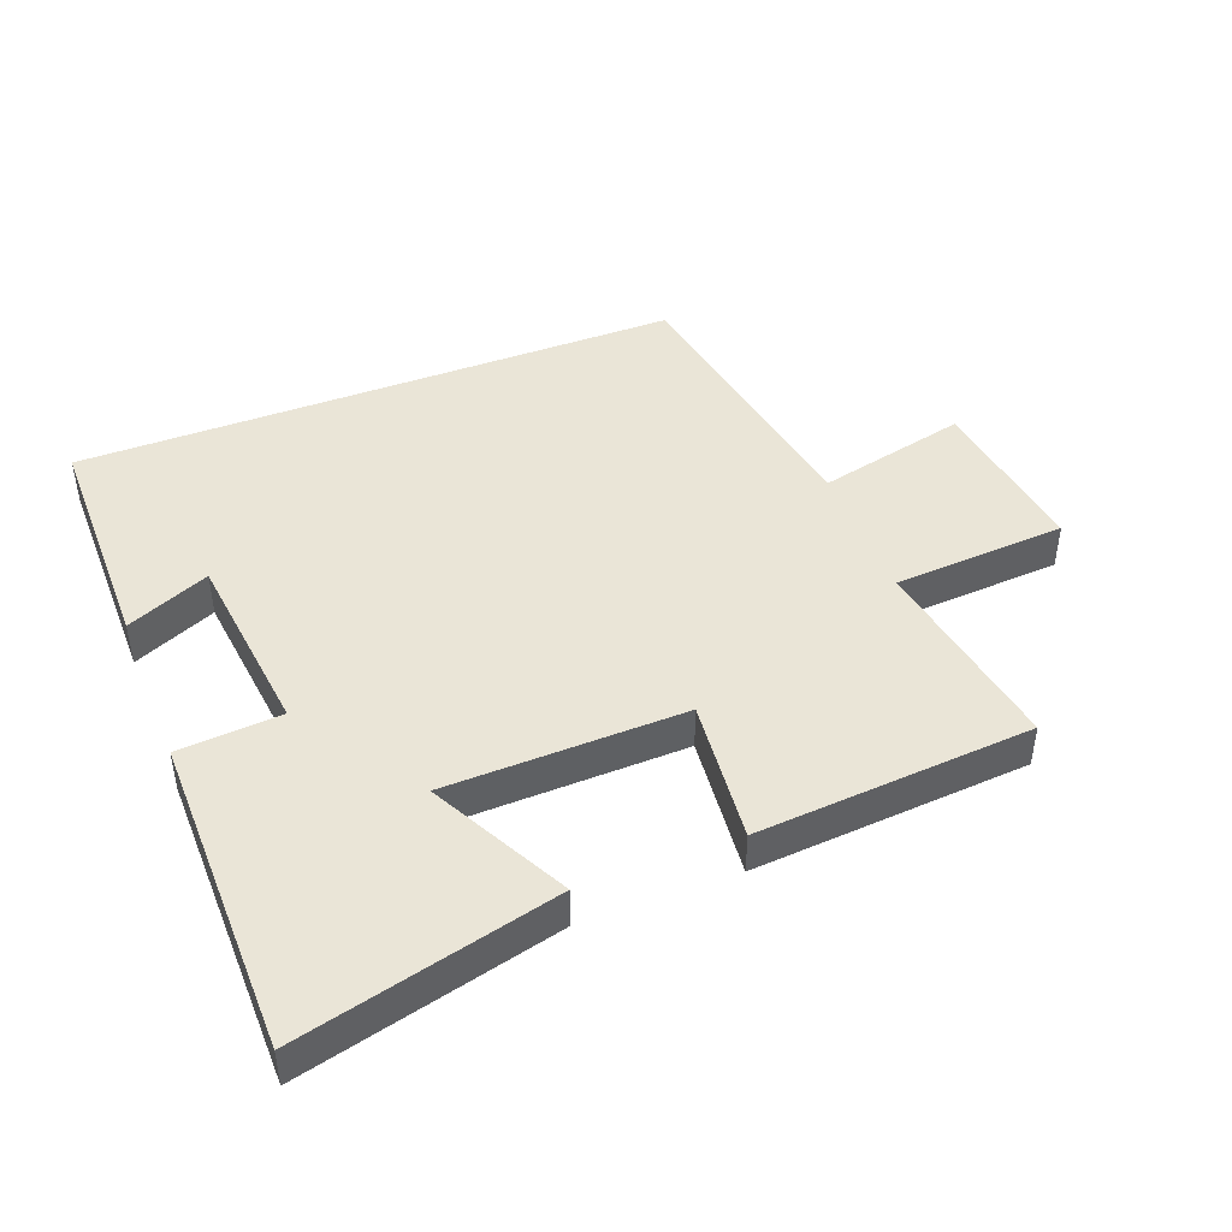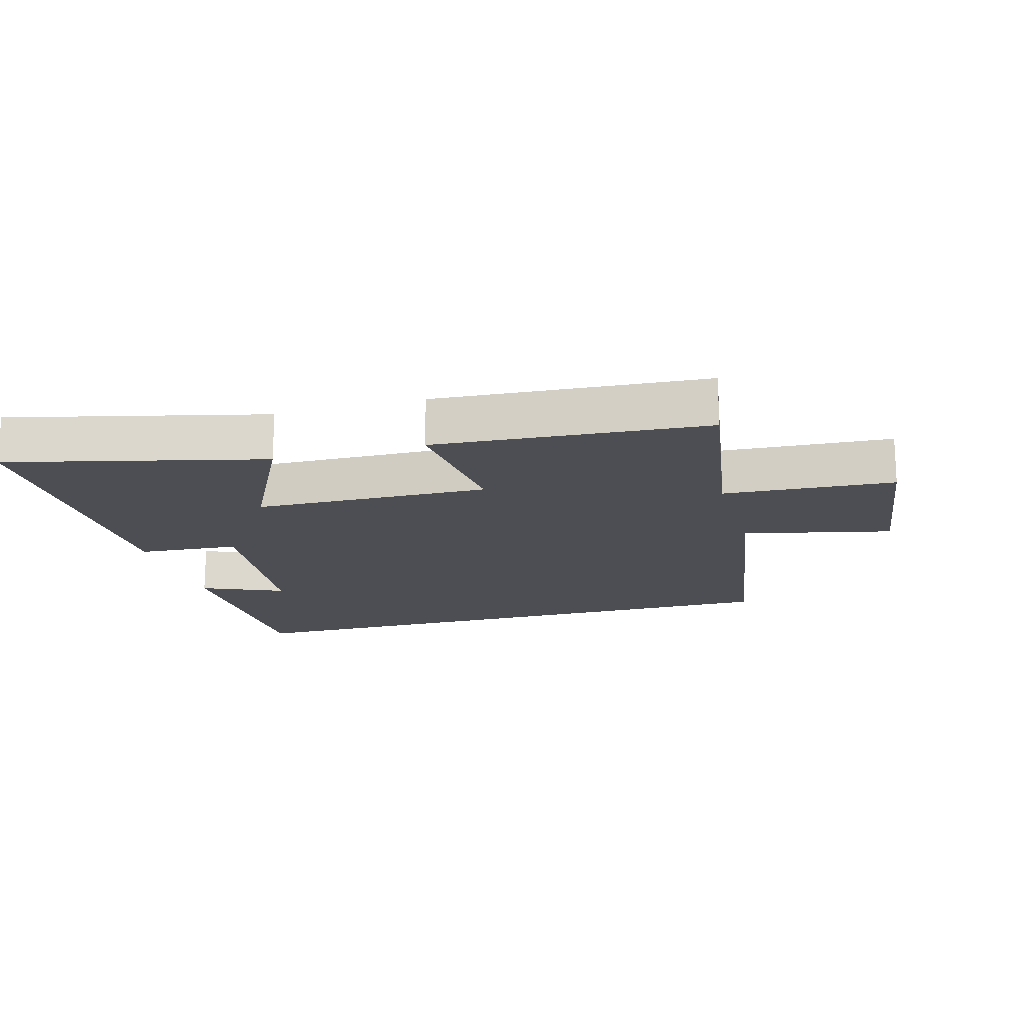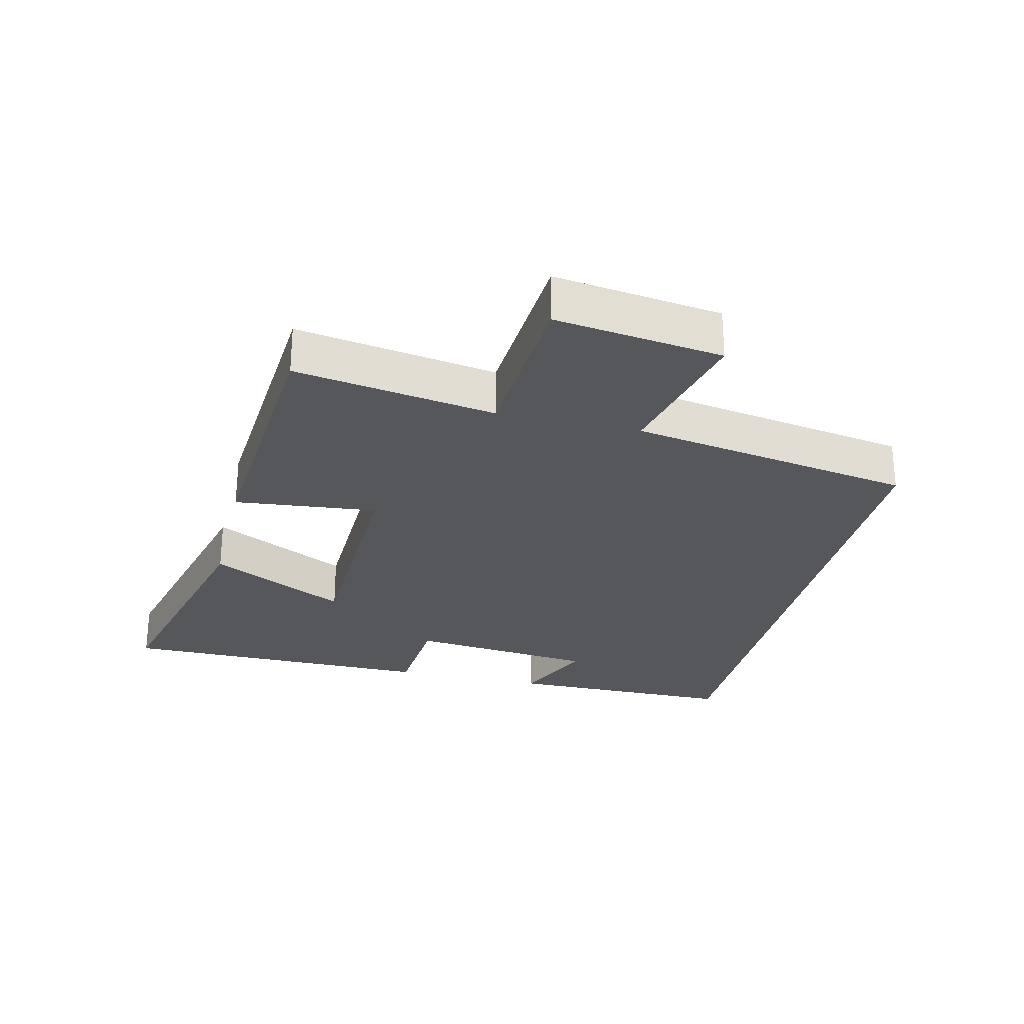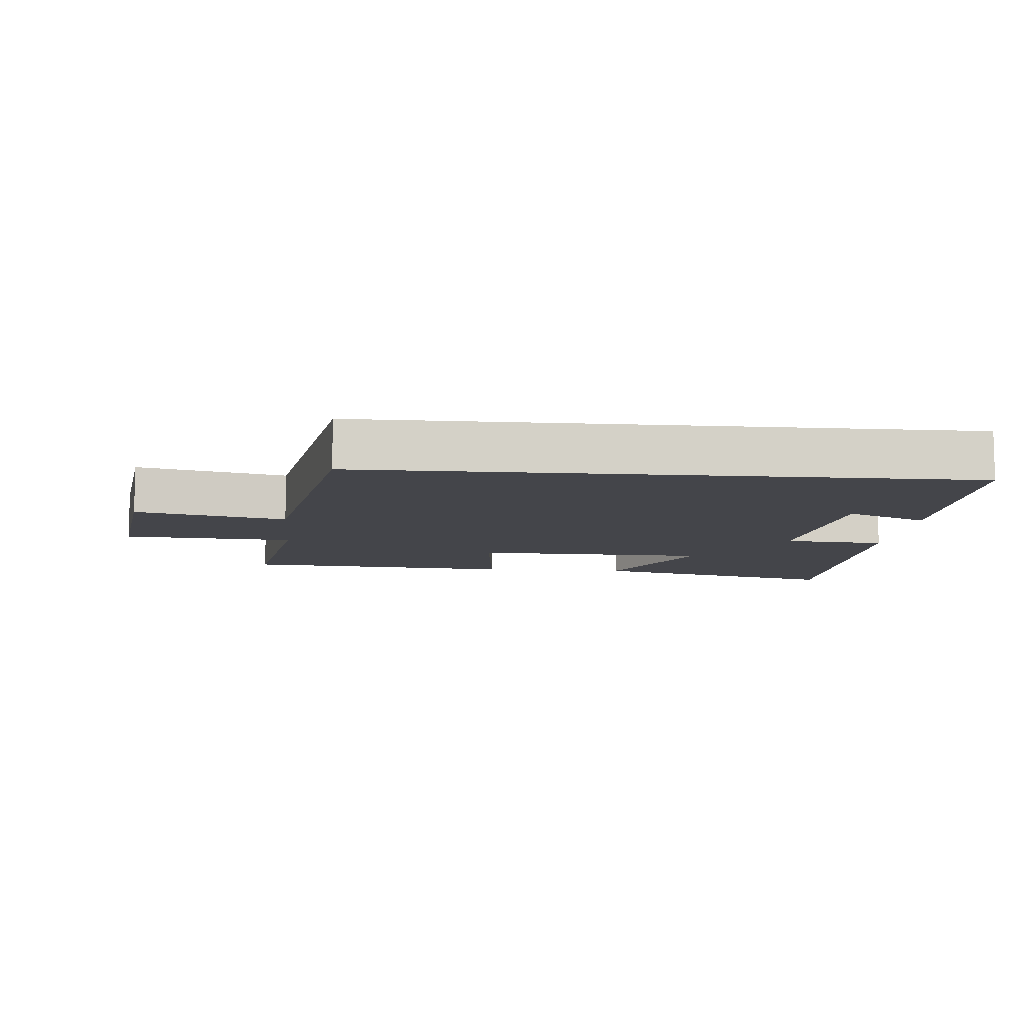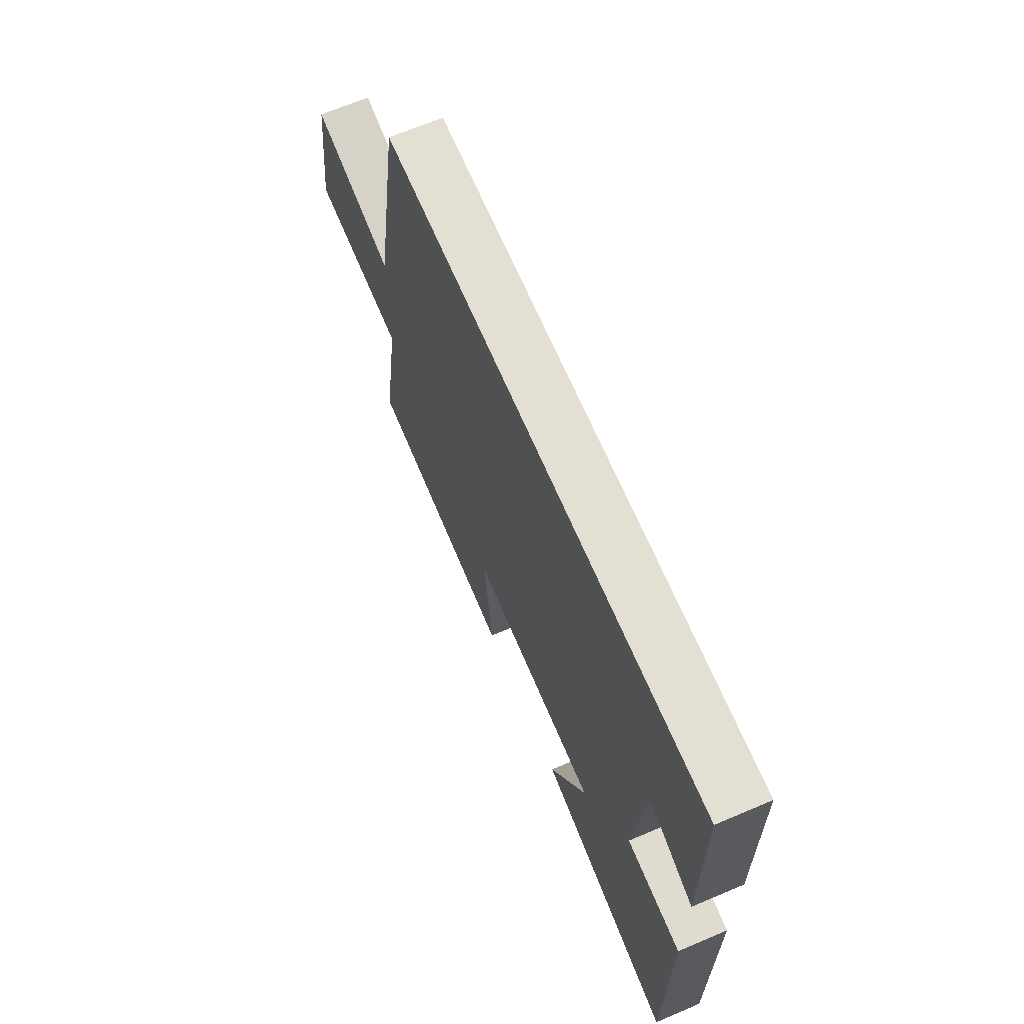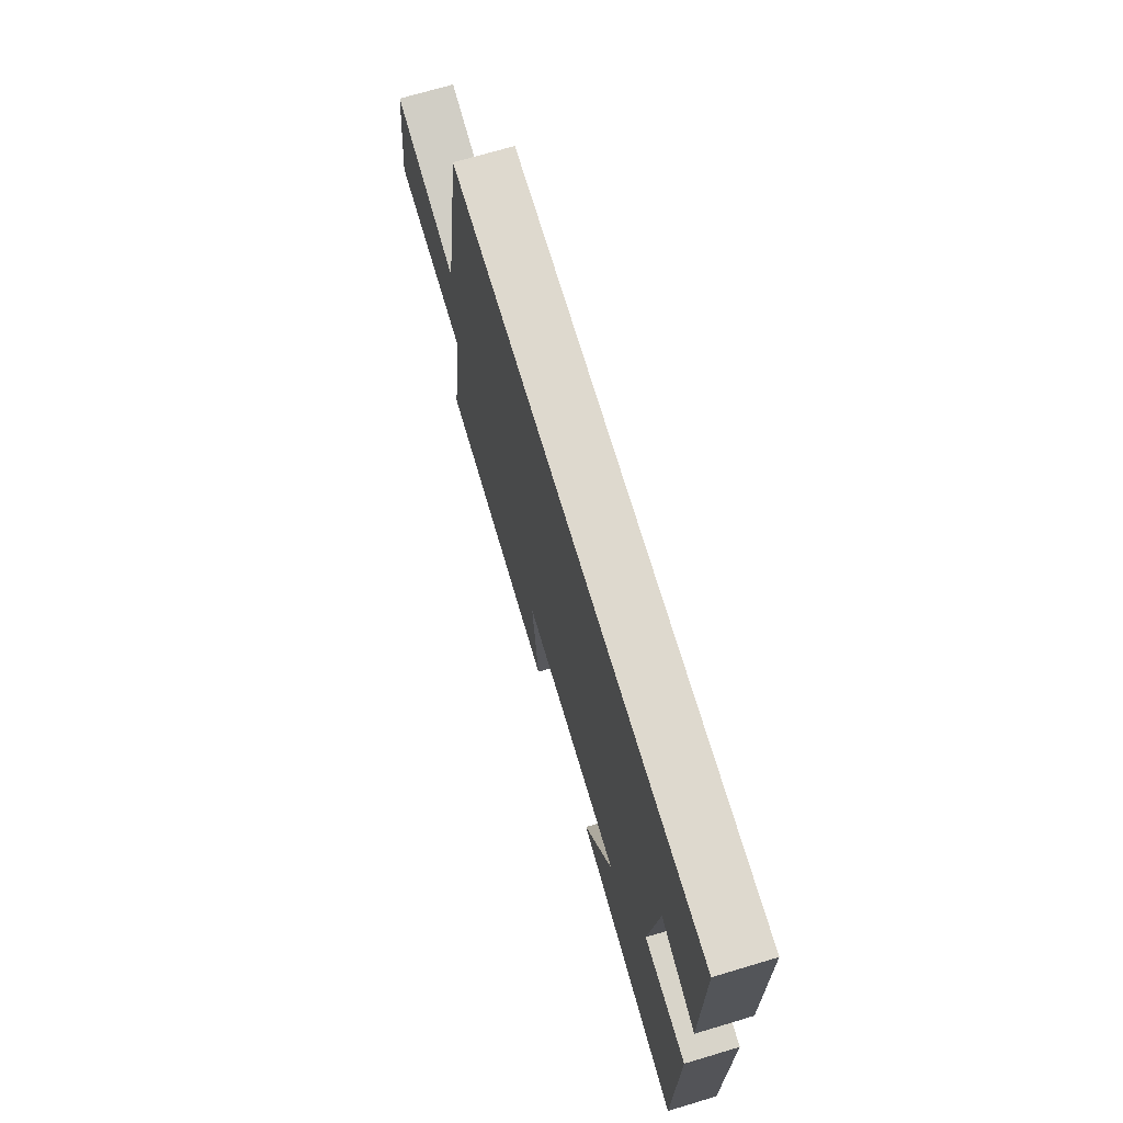
<metadata>
{"format":"obj","ext":"obj","renderer":"f3d","projection":"perspective","resolution":1024,"background":"white","views":[{"elev":44.4,"azim":158.6,"up":"+Y"},{"elev":-17.3,"azim":-164.4,"up":"+Y"},{"elev":-27.2,"azim":-103.5,"up":"+Y"},{"elev":-9.3,"azim":-5.2,"up":"+Y"},{"elev":67.1,"azim":66.9,"up":"+Z"},{"elev":71.4,"azim":73.4,"up":"+Z"}]}
</metadata>
<code>
v -0.549 0.07 -0.47
v -0.5 0.07 -0.161
v -0.764 0.07 -0.145
v -0.73 0.07 0.113
v -0.5 0.07 0.061
v -0.427 0.07 0.5
v 0.497 0.07 0.5
v 0.5 0.07 0.141
v 0.373 0.07 0.196
v 0.343 0.07 -0.094
v 0.5 0.07 -0.105
v 0.499 0.07 -0.596
v 0.105 0.07 -0.5
v 0.212 0.07 -0.288
v -0.152 0.07 -0.28
v -0.129 0.07 -0.5
v -0.549 0 -0.47
v -0.5 0 -0.161
v -0.764 0 -0.145
v -0.73 0 0.113
v -0.5 0 0.061
v -0.427 0 0.5
v 0.497 0 0.5
v 0.5 0 0.141
v 0.373 0 0.196
v 0.343 0 -0.094
v 0.5 0 -0.105
v 0.499 0 -0.596
v 0.105 0 -0.5
v 0.212 0 -0.288
v -0.152 0 -0.28
v -0.129 0 -0.5
f 15 16 1 2
f 14 15 2
f 12 13 14
f 11 12 14
f 10 11 14
f 9 10 14 2
f 7 8 9
f 7 9 2
f 6 7 2
f 5 6 2
f 2 3 4 5
f 18 17 32 31
f 18 31 30
f 30 29 28
f 30 28 27
f 30 27 26
f 18 30 26 25
f 25 24 23
f 18 25 23
f 18 23 22
f 18 22 21
f 21 20 19 18
f 1 17 18 2
f 2 18 19 3
f 3 19 20 4
f 4 20 21 5
f 5 21 22 6
f 6 22 23 7
f 7 23 24 8
f 8 24 25 9
f 9 25 26 10
f 10 26 27 11
f 11 27 28 12
f 12 28 29 13
f 13 29 30 14
f 14 30 31 15
f 15 31 32 16
f 16 32 17 1

</code>
